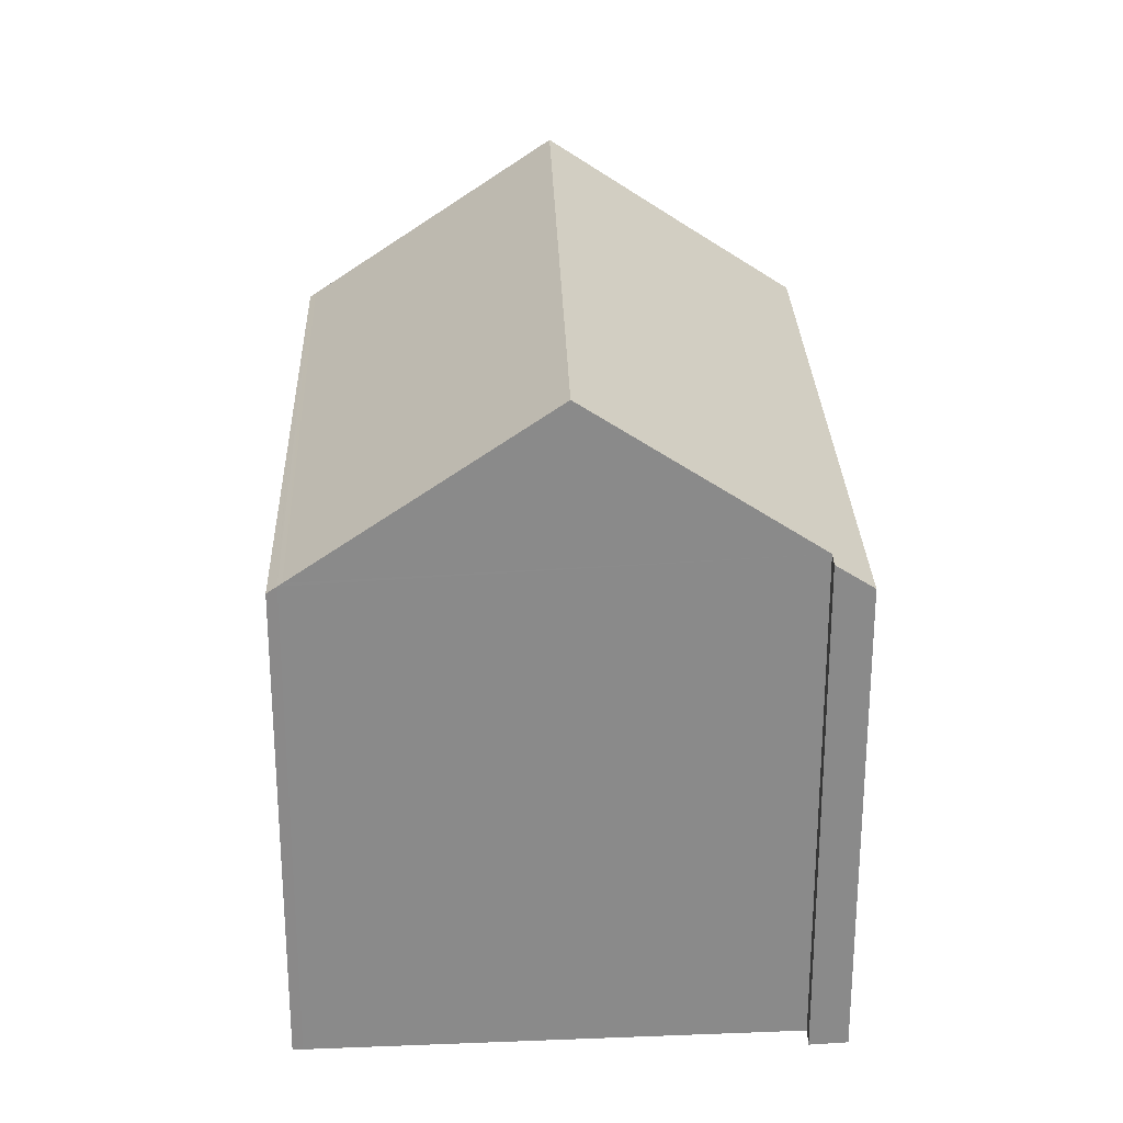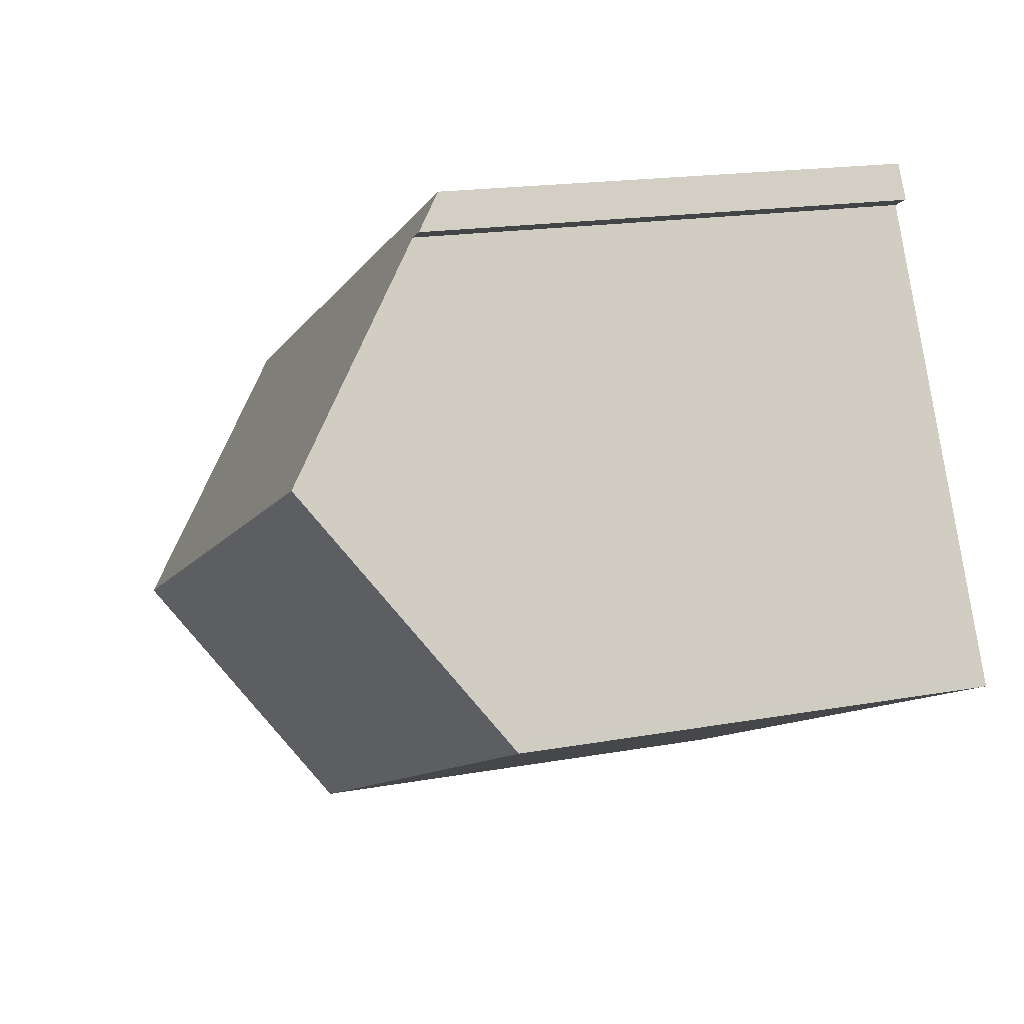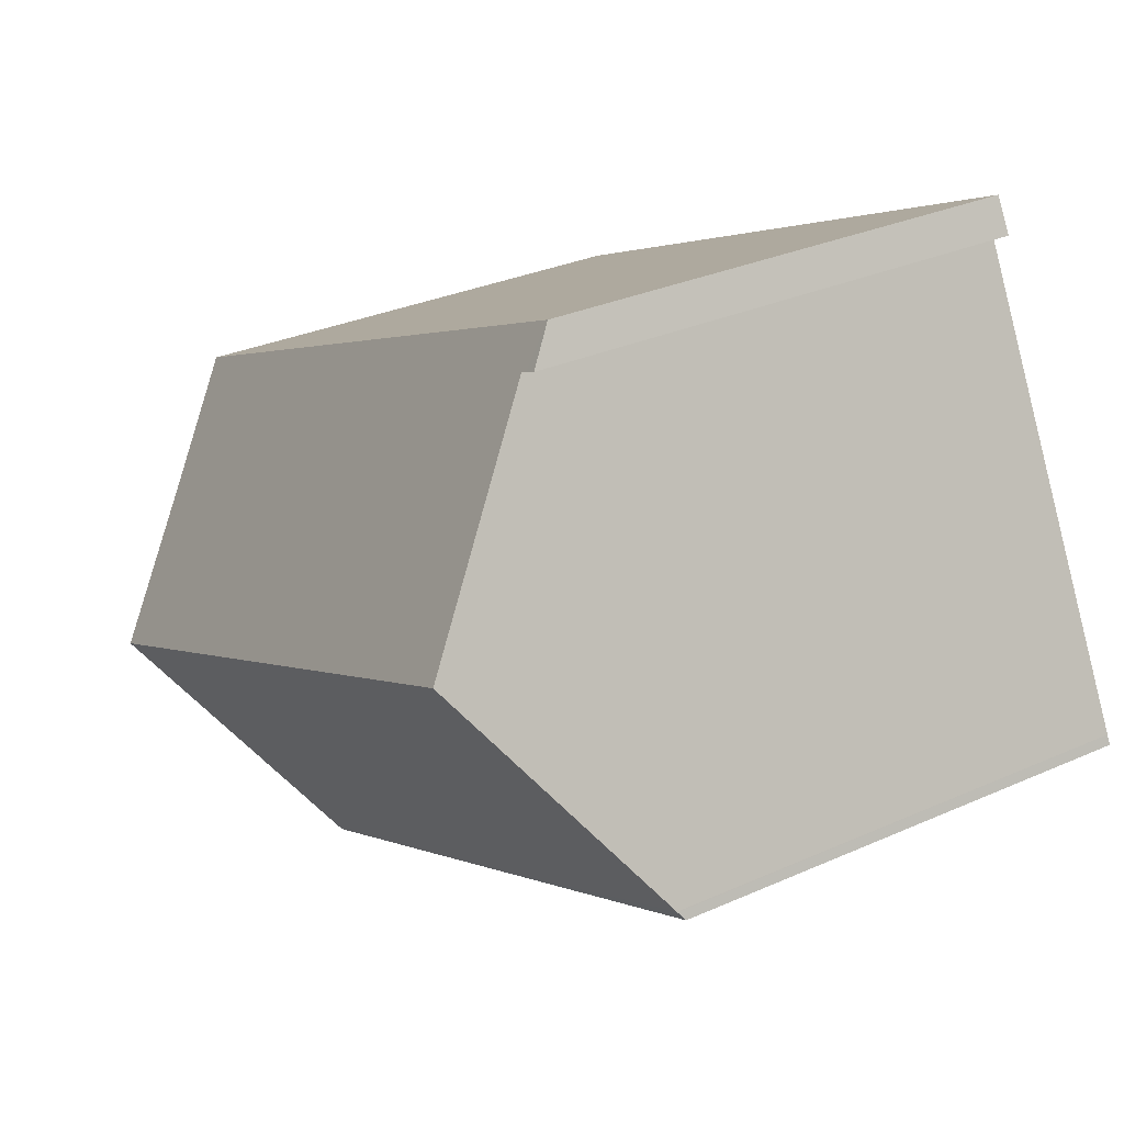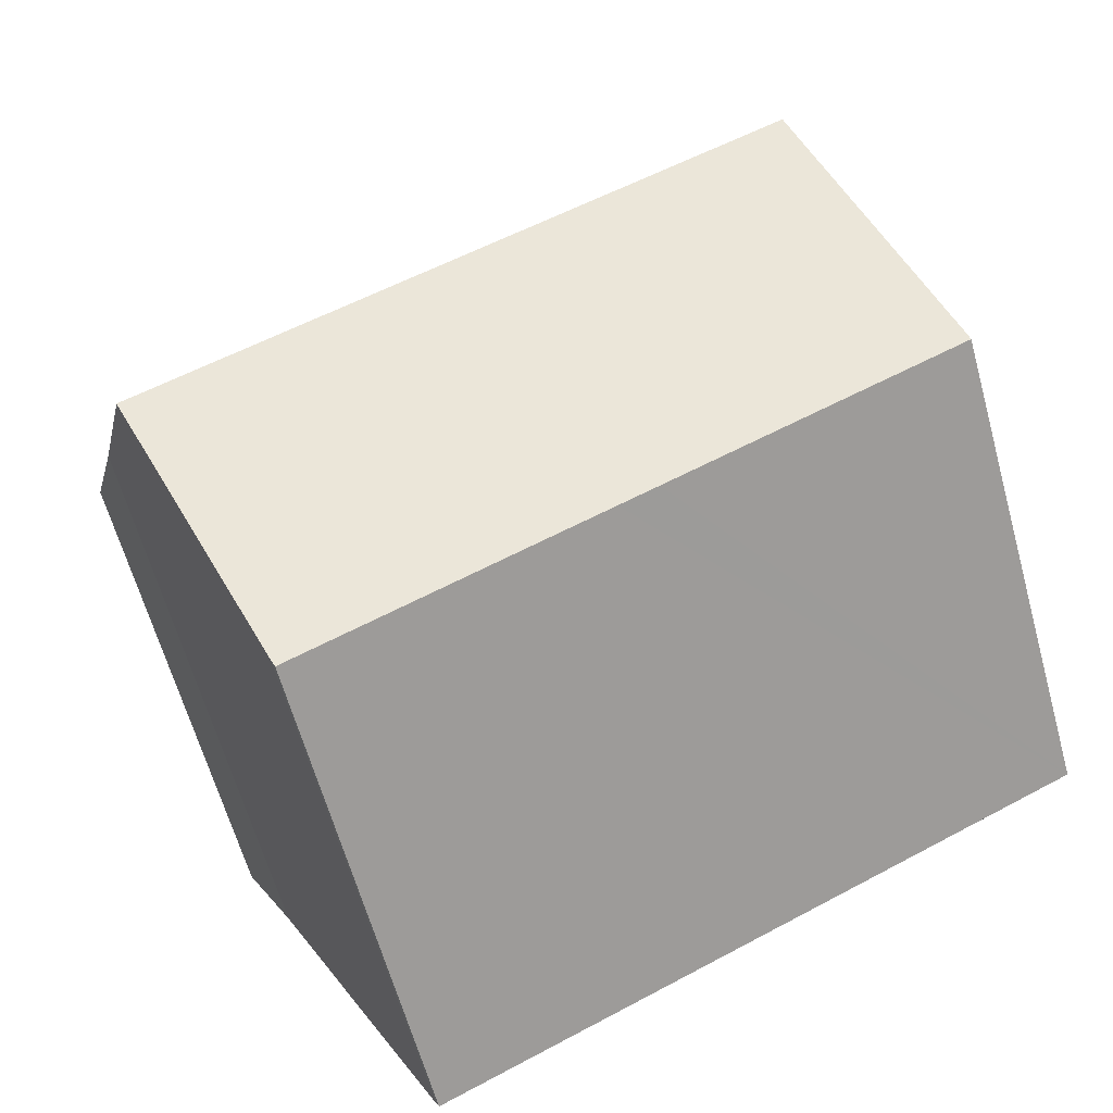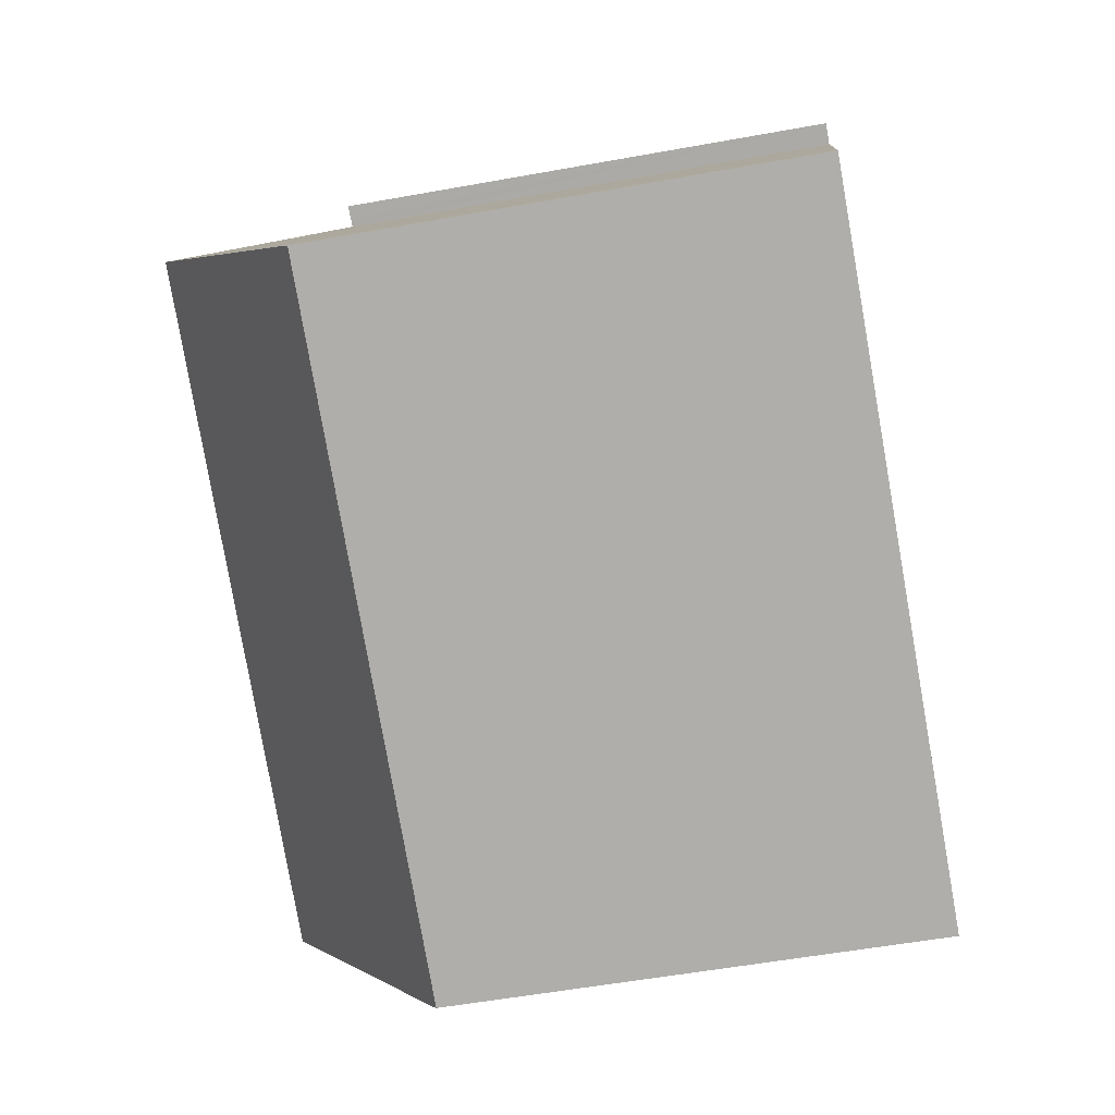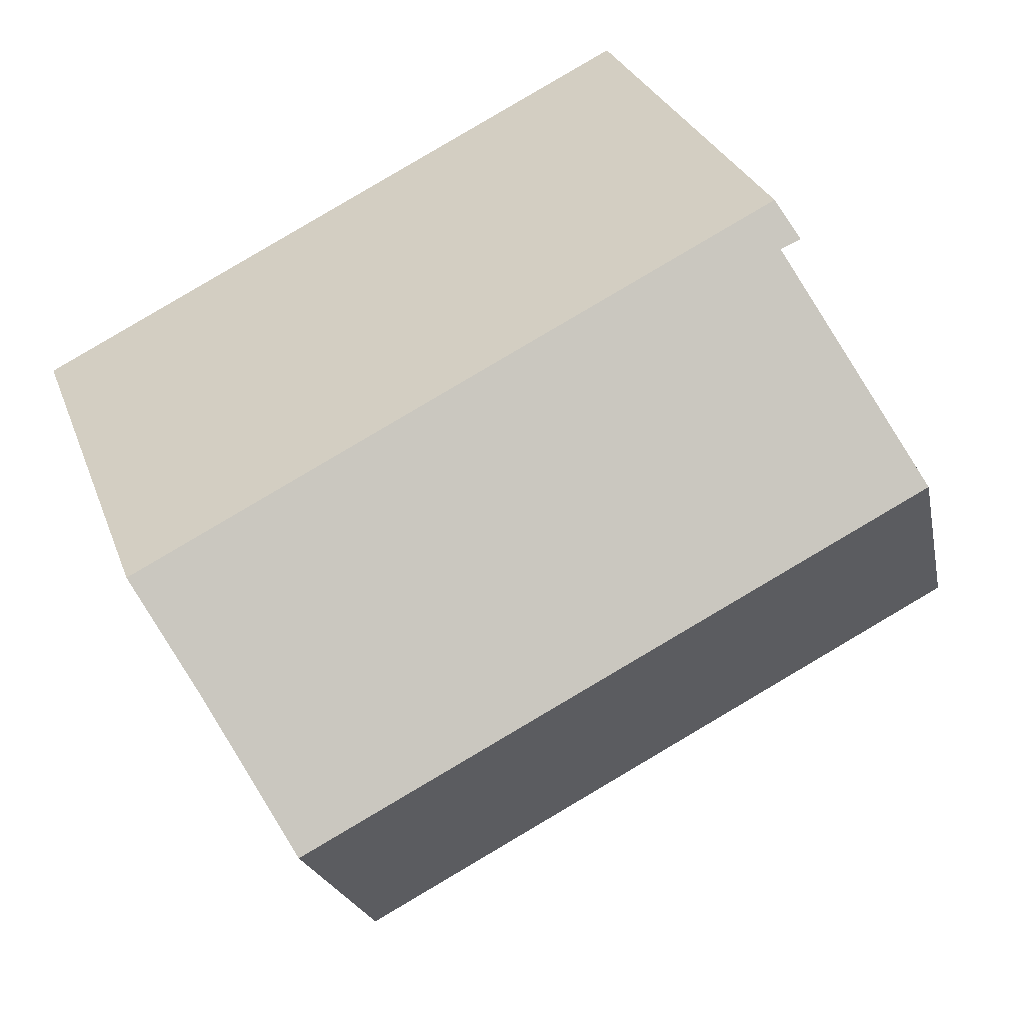
<metadata>
{"format":"obj","ext":"obj","renderer":"f3d","projection":"perspective","resolution":1024,"background":"white","views":[{"elev":26.9,"azim":-66.5,"up":"+Y"},{"elev":17.1,"azim":-110.3,"up":"+Z"},{"elev":30.8,"azim":-122.7,"up":"+Z"},{"elev":-63.2,"azim":-164.5,"up":"+Z"},{"elev":-53.9,"azim":-79.0,"up":"+Z"},{"elev":28.9,"azim":162.3,"up":"+Z"}]}
</metadata>
<code>
v  0.11 12.36 0.23
v  8.54 12.16 -4.056
v  7.554 12.16 -3.588
v  16.14 12.14 -7.666
v  0.162 12.43 0.331
v  16.22 12.24 -7.53
v  2.979 16.56 5.864
v  19.06 16.56 -1.691
v  0.101 12.34 0.211
v  0 12.19 7.463e-16
v  5.52 12.15 11.99
v  5.38 12.78 11.02
v  5.055 12.79 11.15
v  5.797 12.15 11.86
v  5.562 12.78 10.94
v  22.03 12.15 4.234
v  20.72 14.04 1.708
v  0.11 -1.408e-17 0.23
v  0 0 0
v  0.101 -1.292e-17 0.211
v  2.979 -3.591e-16 5.864
v  5.562 -6.698e-16 10.94
v  0.162 -2.027e-17 0.331
v  5.055 -6.83e-16 11.15
v  5.52 -7.342e-16 11.99
v  5.38 -6.745e-16 11.02
v  7.554 2.197e-16 -3.588
v  16.14 4.694e-16 -7.666
v  8.54 2.484e-16 -4.056
v  22.03 -2.593e-16 4.234
v  5.797 -7.262e-16 11.86
v  20.72 -1.046e-16 1.708
v  16.22 4.611e-16 -7.53
v  19.06 1.035e-16 -1.691
g defaultobject
f 1 2 3
f 1 4 2
f 4 1 5
f 4 5 6
f 6 5 7
f 6 7 8
f 9 3 10
f 3 9 1
f 11 12 13
f 12 11 14
f 12 14 15
f 15 14 16
f 15 16 17
f 15 17 8
f 8 7 15
f 9 18 1
f 18 9 10
f 18 10 19
f 18 19 20
f 5 15 7
f 15 5 1
f 15 1 18
f 15 18 21
f 15 21 22
f 21 18 23
f 24 11 13
f 11 24 25
f 12 24 13
f 24 12 15
f 24 15 22
f 24 22 26
f 3 19 10
f 19 3 2
f 19 2 4
f 19 4 27
f 27 4 28
f 27 28 29
f 25 14 11
f 14 25 16
f 16 25 30
f 30 25 31
f 16 32 17
f 32 16 30
f 17 6 8
f 6 17 32
f 6 32 33
f 33 32 34
f 33 4 6
f 4 33 28
f 24 22 25
f 22 24 26
f 31 32 30
f 32 31 25
f 32 25 22
f 32 22 21
f 32 21 34
f 34 21 33
f 33 21 23
f 33 23 18
f 33 18 28
f 28 18 20
f 28 20 19
f 28 19 29
f 29 19 27

</code>
